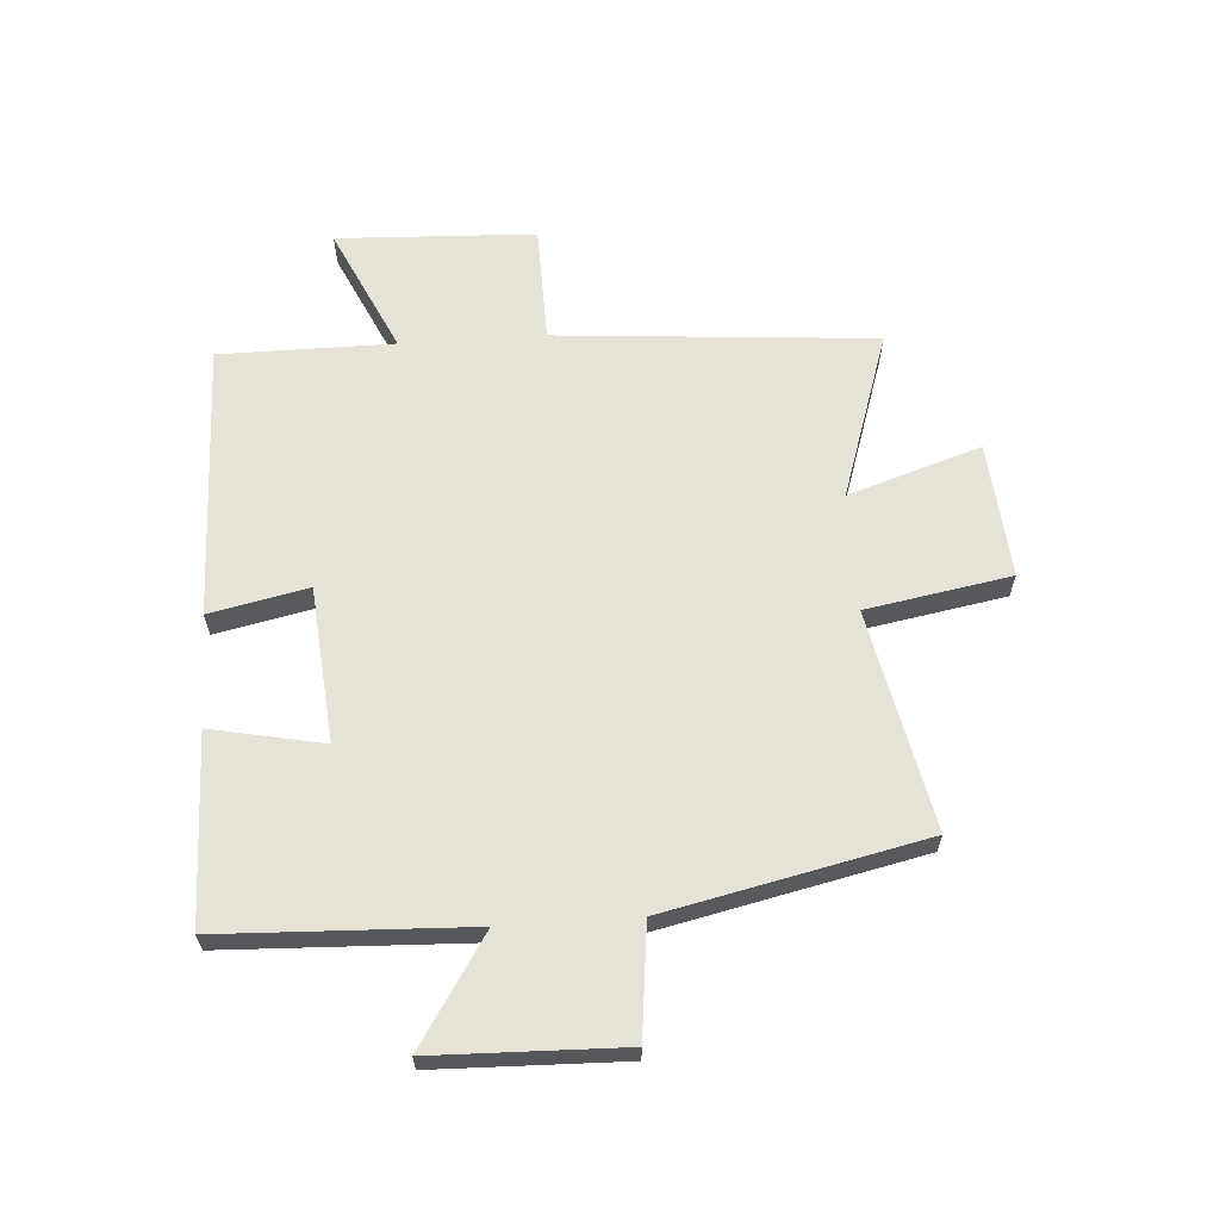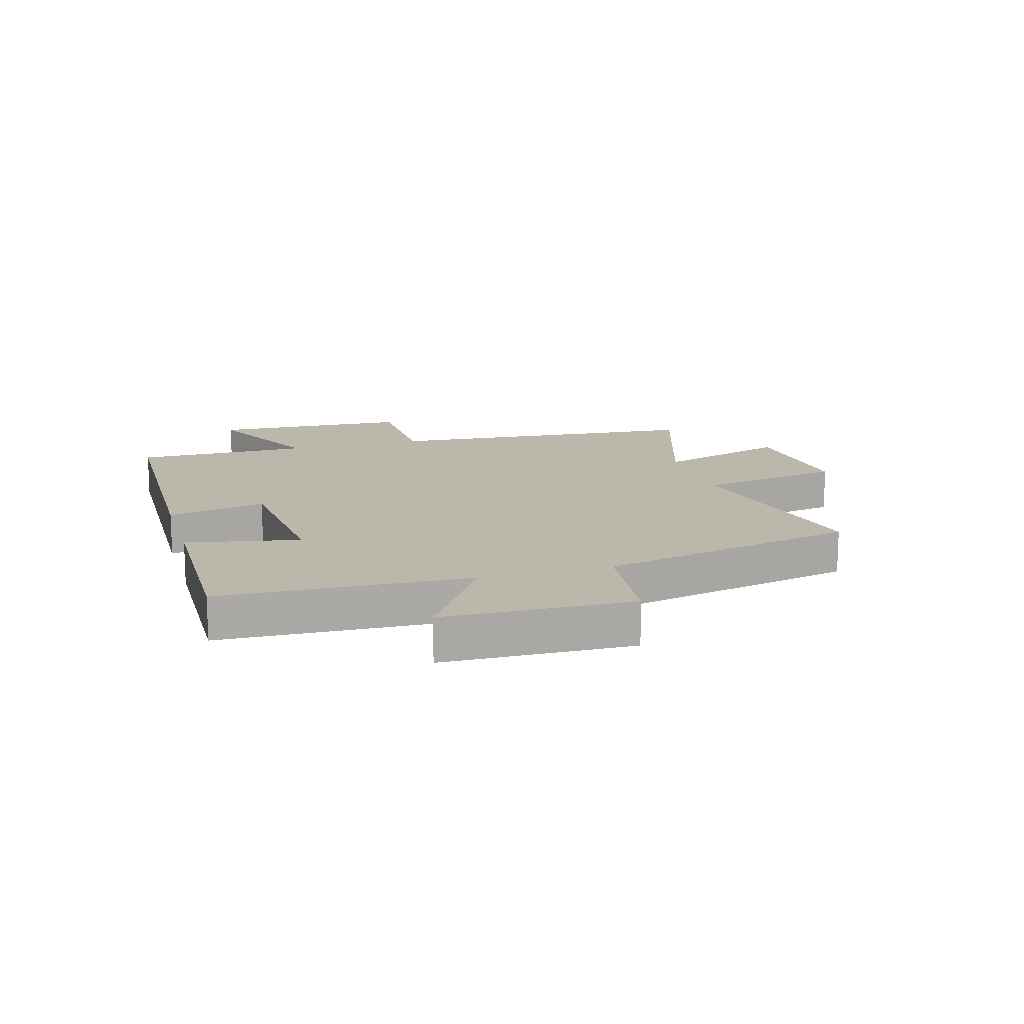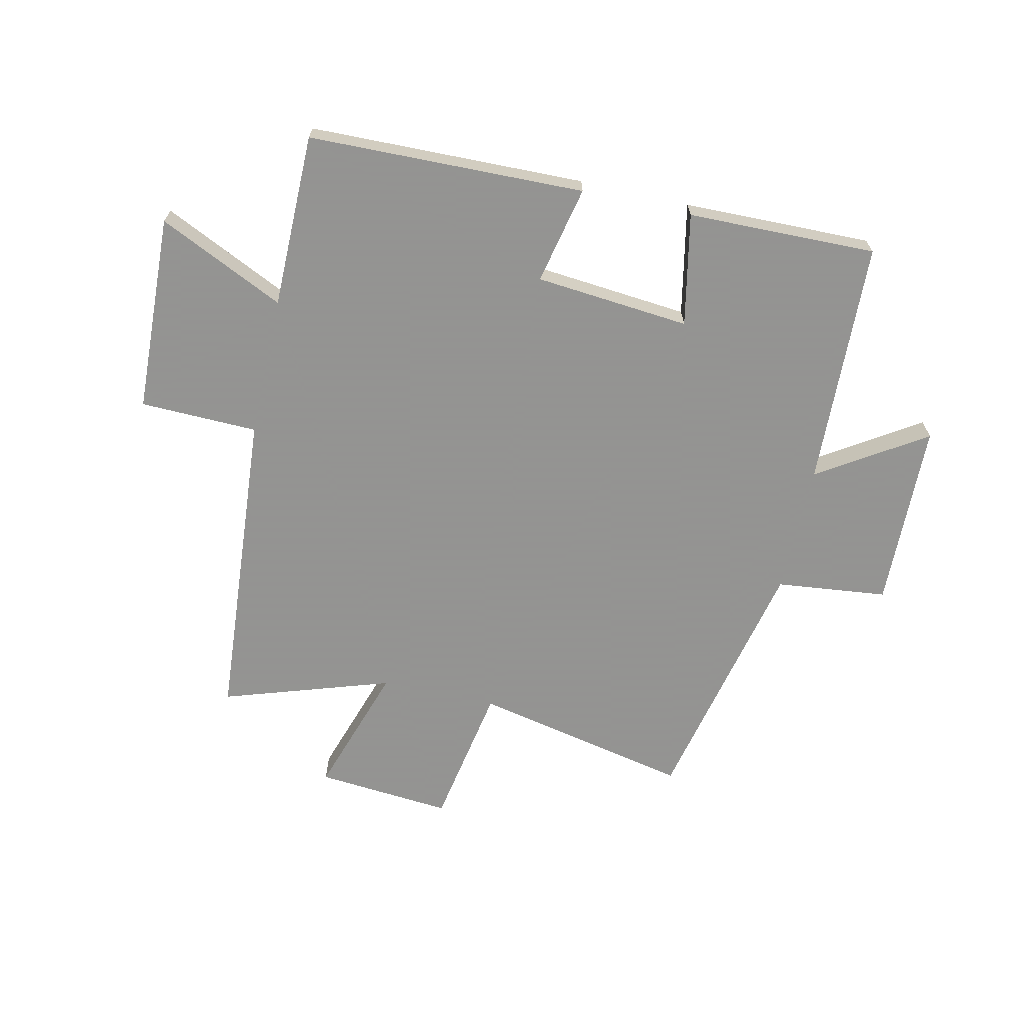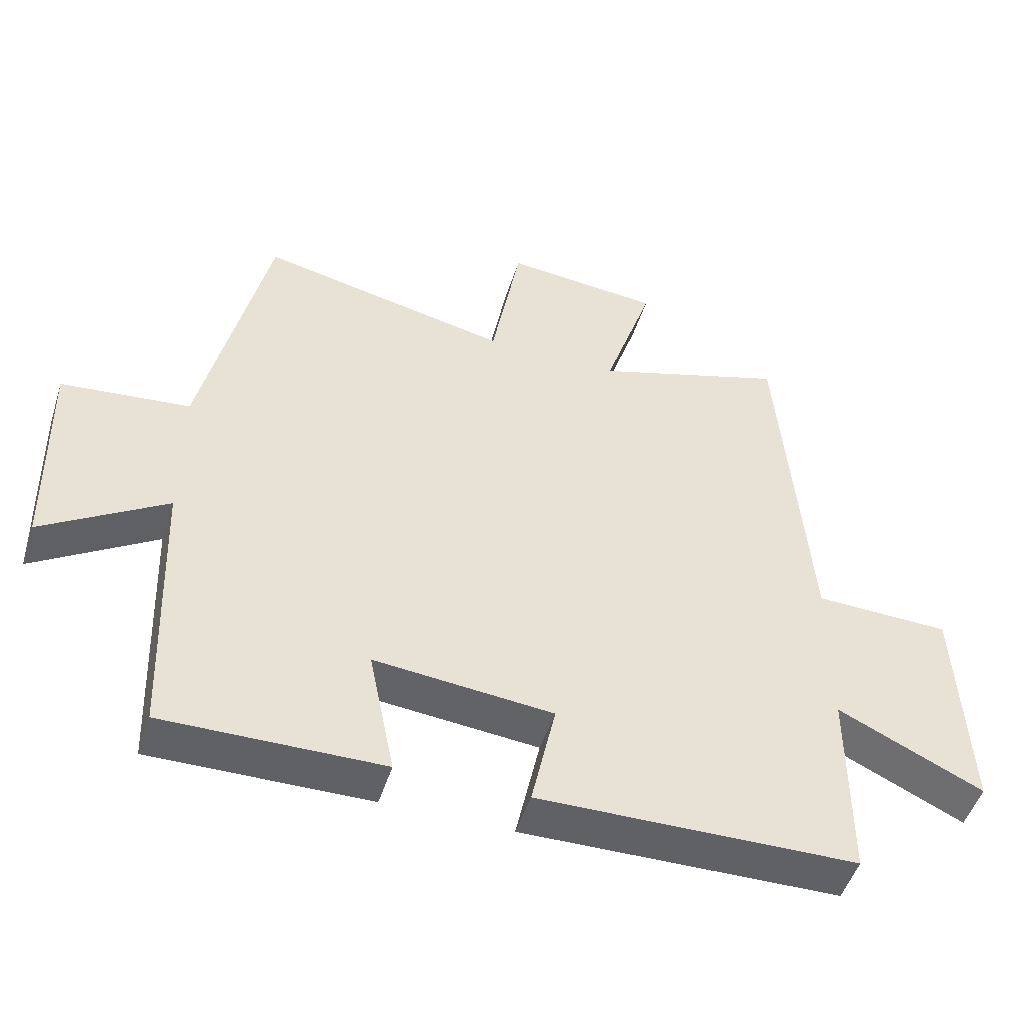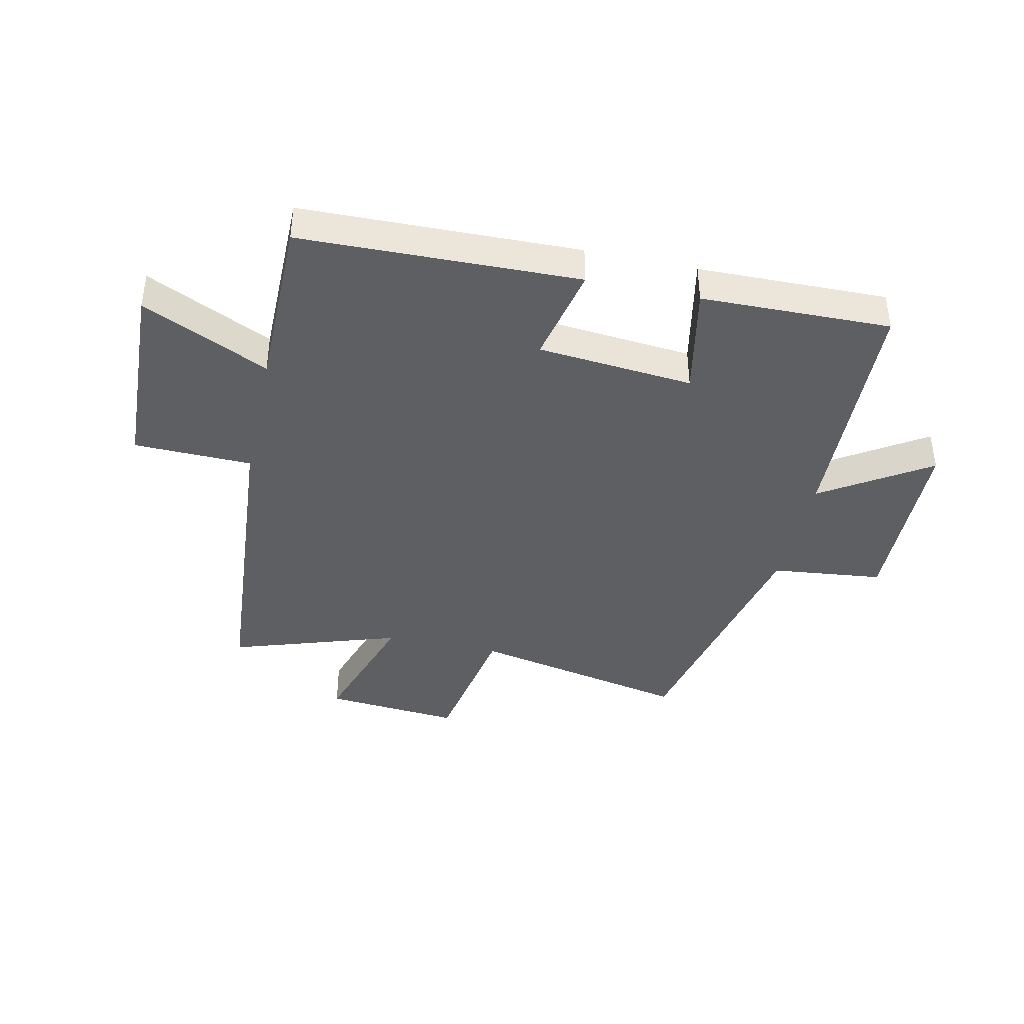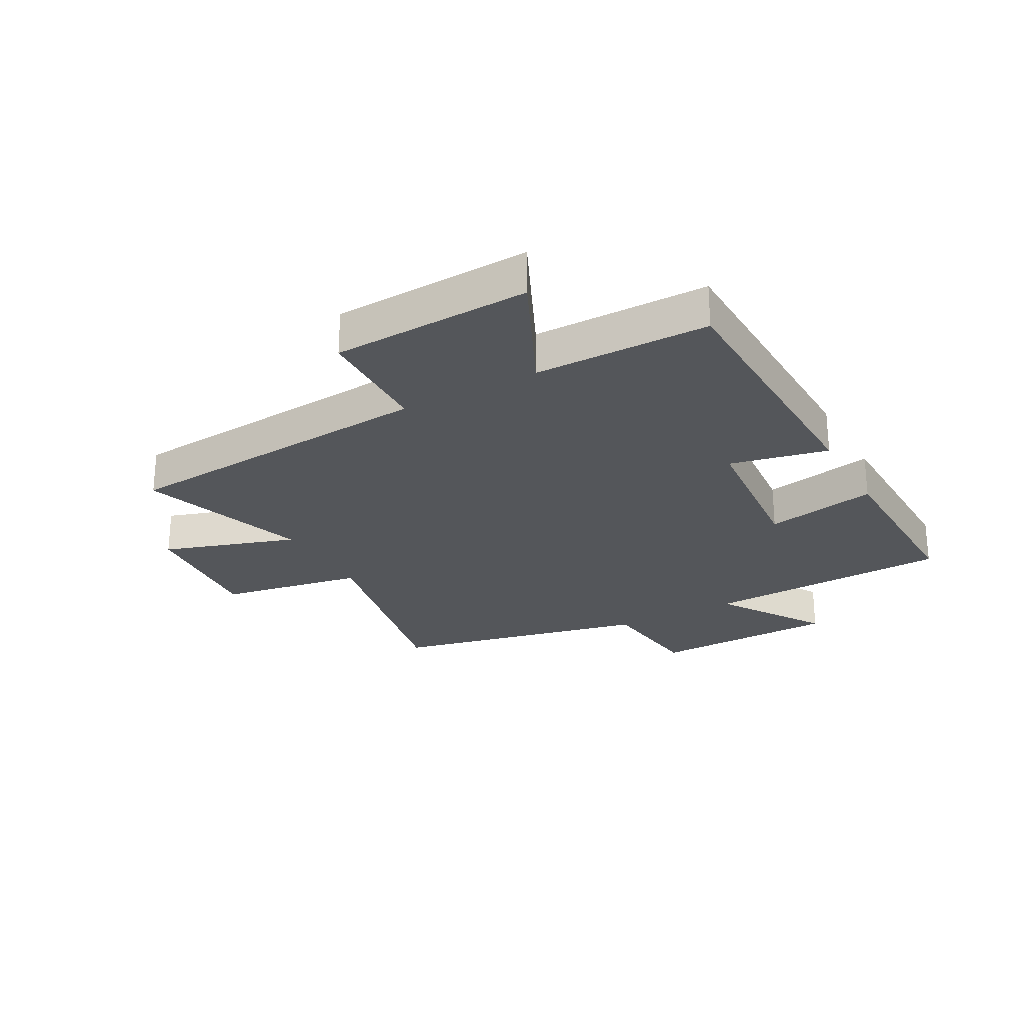
<metadata>
{"format":"obj","ext":"obj","renderer":"f3d","projection":"perspective","resolution":1024,"background":"white","views":[{"elev":63.1,"azim":-93.8,"up":"+Y"},{"elev":14.4,"azim":-106.2,"up":"+Y"},{"elev":-66.9,"azim":167.4,"up":"+Y"},{"elev":-50.0,"azim":-17.6,"up":"+Z"},{"elev":-40.6,"azim":167.7,"up":"+Y"},{"elev":-25.6,"azim":118.9,"up":"+Y"}]}
</metadata>
<code>
v -0.403 0.07 0.578
v -0.031 0.07 0.5
v 0.013 0.07 0.746
v 0.245 0.07 0.726
v 0.171 0.07 0.5
v 0.458 0.07 0.594
v 0.5 0.07 0.05
v 0.701 0.07 0.045
v 0.715 0.07 -0.293
v 0.5 0.07 -0.192
v 0.499 0.07 -0.489
v 0.028 0.07 -0.5
v 0.064 0.07 -0.333
v -0.2 0.07 -0.309
v -0.162 0.07 -0.5
v -0.484 0.07 -0.506
v -0.5 0.07 -0.085
v -0.682 0.07 -0.202
v -0.69 0.07 0.118
v -0.5 0.07 0.139
v -0.403 0 0.578
v -0.031 0 0.5
v 0.013 0 0.746
v 0.245 0 0.726
v 0.171 0 0.5
v 0.458 0 0.594
v 0.5 0 0.05
v 0.701 0 0.045
v 0.715 0 -0.293
v 0.5 0 -0.192
v 0.499 0 -0.489
v 0.028 0 -0.5
v 0.064 0 -0.333
v -0.2 0 -0.309
v -0.162 0 -0.5
v -0.484 0 -0.506
v -0.5 0 -0.085
v -0.682 0 -0.202
v -0.69 0 0.118
v -0.5 0 0.139
f 17 18 19 20
f 17 20 1
f 16 17 1
f 15 16 1
f 14 15 1
f 13 14 1 2
f 10 11 12 13
f 10 13 2 3
f 7 8 9 10
f 5 6 7 10
f 5 10 3
f 3 4 5
f 40 39 38 37
f 21 40 37
f 21 37 36
f 21 36 35
f 21 35 34
f 22 21 34 33
f 33 32 31 30
f 23 22 33 30
f 30 29 28 27
f 30 27 26 25
f 23 30 25
f 25 24 23
f 1 21 22 2
f 2 22 23 3
f 3 23 24 4
f 4 24 25 5
f 5 25 26 6
f 6 26 27 7
f 7 27 28 8
f 8 28 29 9
f 9 29 30 10
f 10 30 31 11
f 11 31 32 12
f 12 32 33 13
f 13 33 34 14
f 14 34 35 15
f 15 35 36 16
f 16 36 37 17
f 17 37 38 18
f 18 38 39 19
f 19 39 40 20
f 20 40 21 1

</code>
